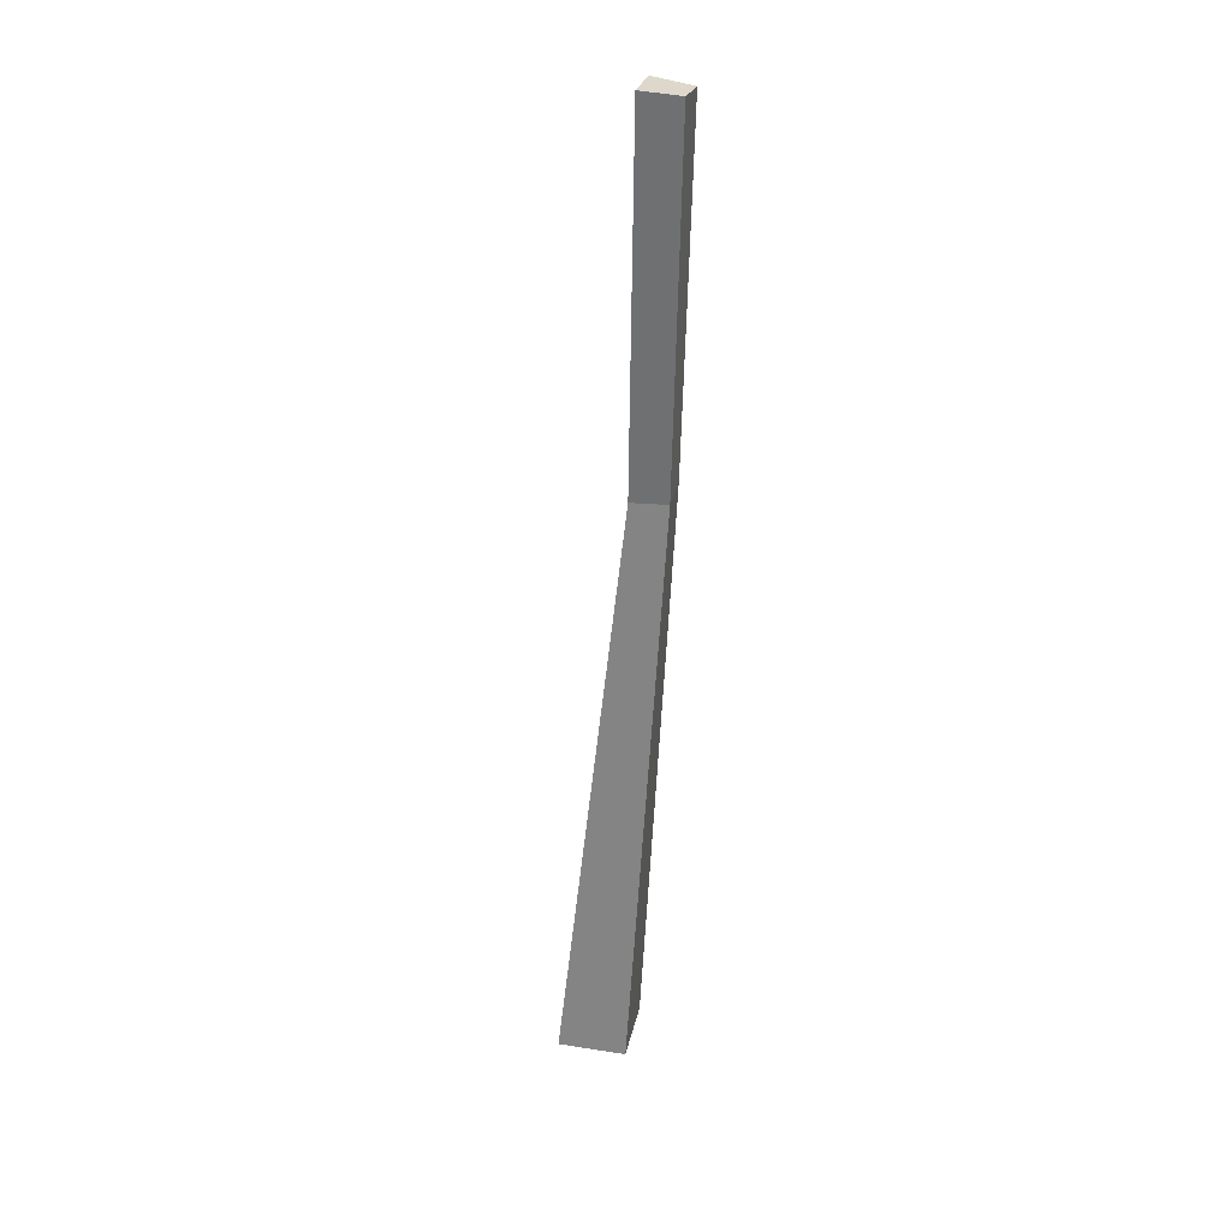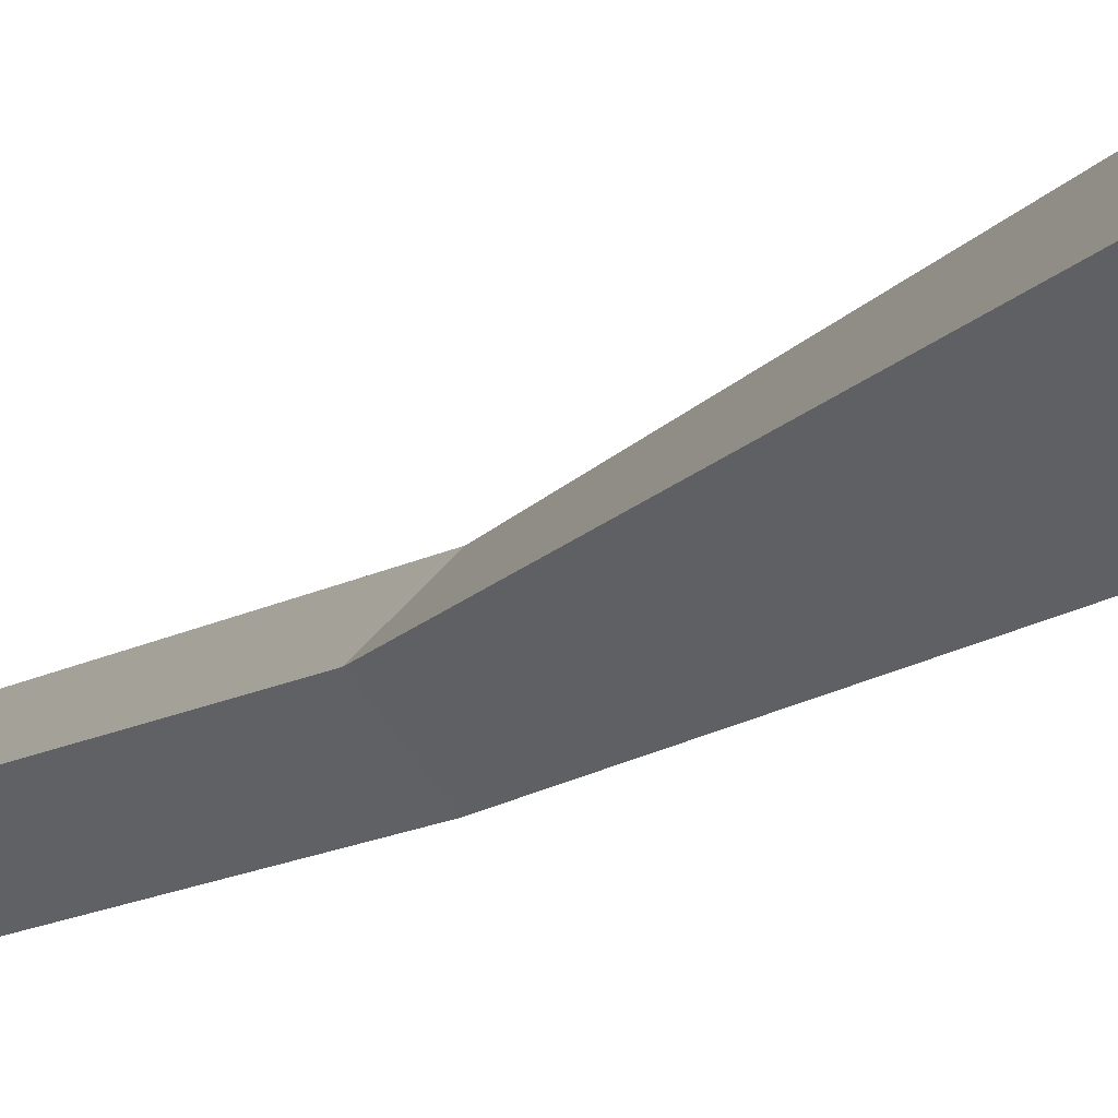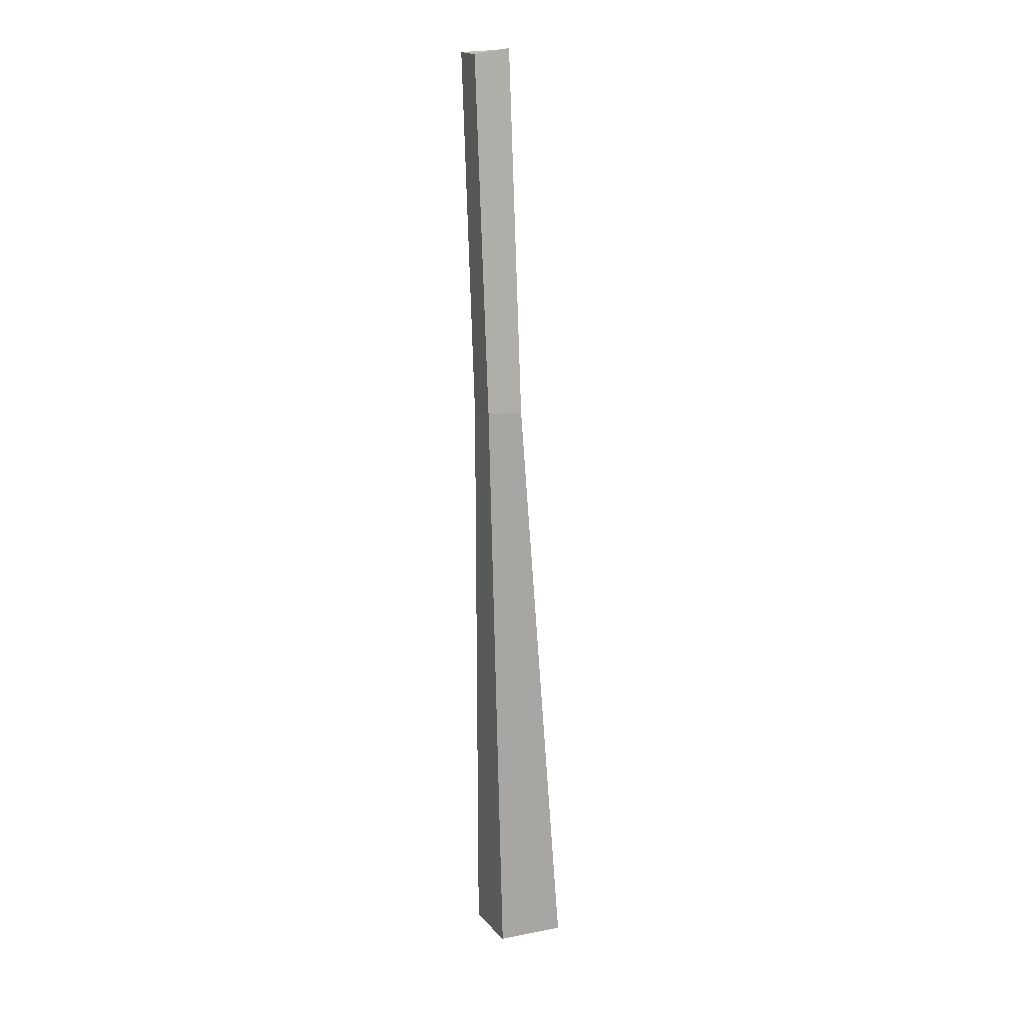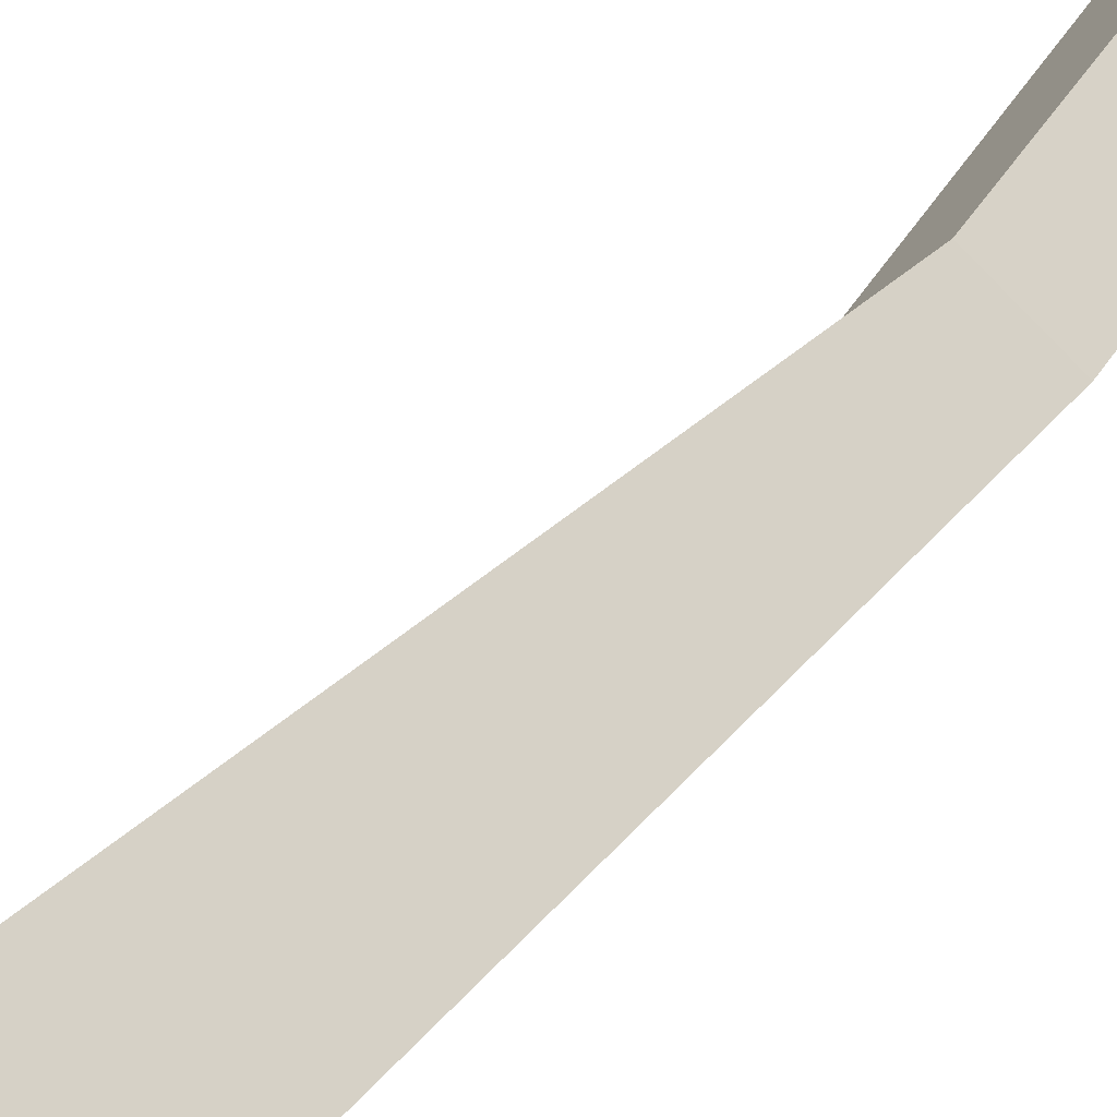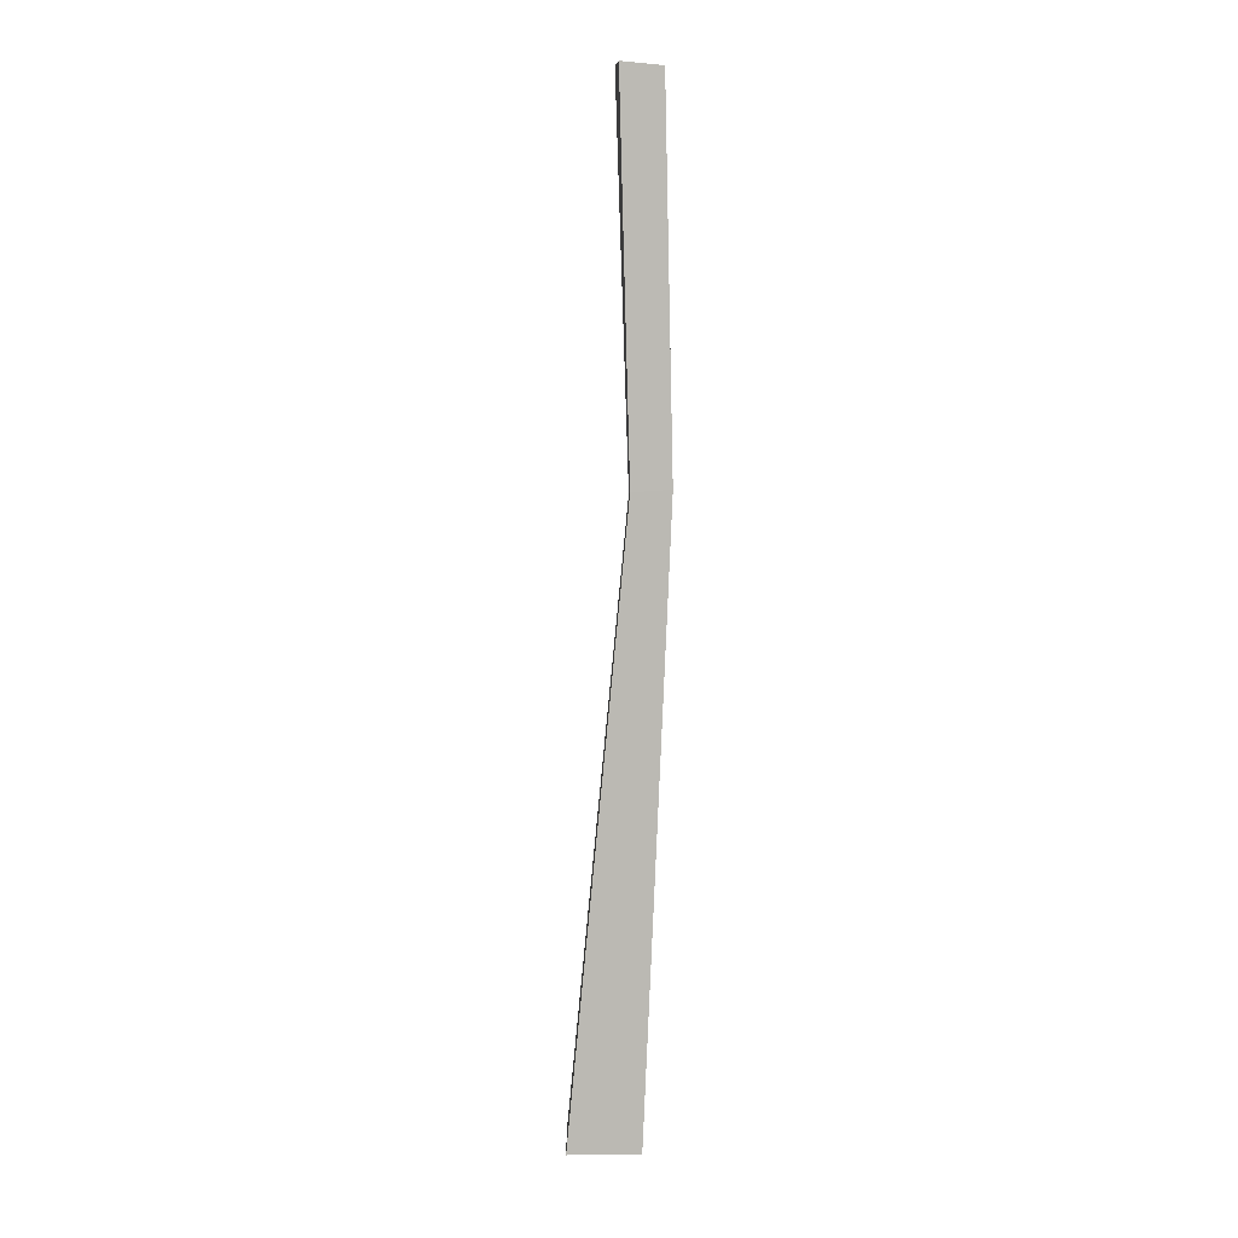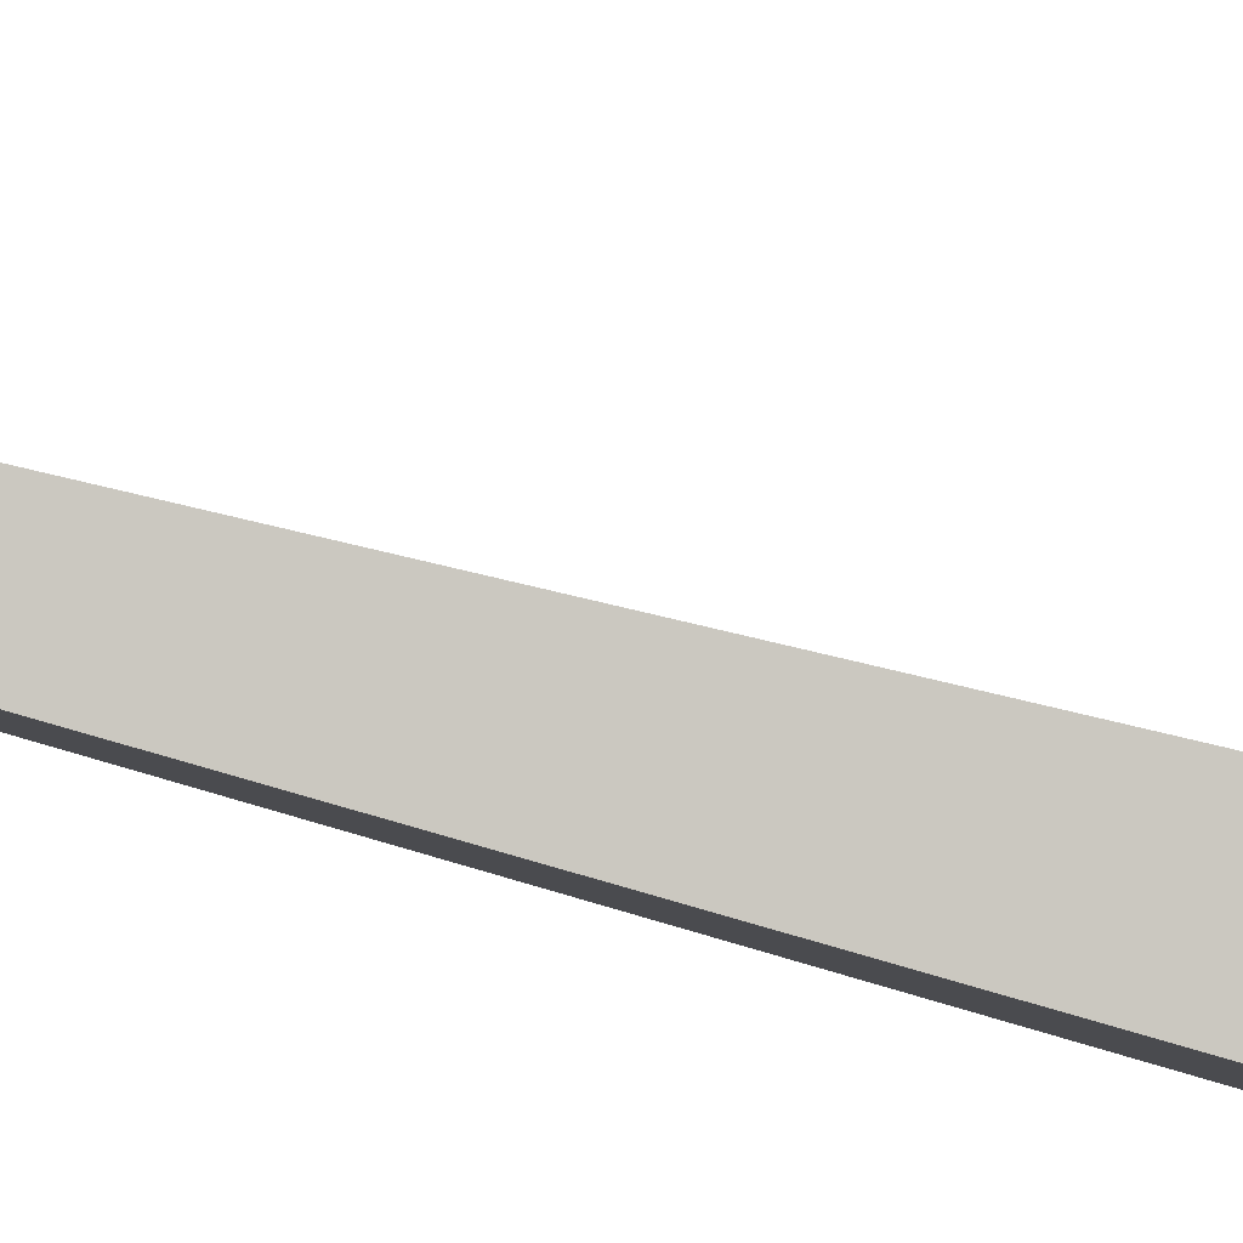
<metadata>
{"format":"obj","ext":"obj","renderer":"f3d","projection":"perspective","resolution":1024,"background":"white","views":[{"elev":31.7,"azim":-32.6,"up":"+Y"},{"elev":-11.4,"azim":-27.5,"up":"+Z"},{"elev":11.8,"azim":110.9,"up":"+Y"},{"elev":21.0,"azim":18.2,"up":"+Z"},{"elev":4.5,"azim":44.2,"up":"+Y"},{"elev":-48.9,"azim":-114.8,"up":"+Z"}]}
</metadata>
<code>
g Apple_Tree_NoLeaves_s_01_Collider
v 0 0 -0.06158
v -0.06158 0 0
v 0 0 0.06158
v 0.06158 0 -0
v 0.0745 0.7583 -0.03194
v 0.0405 0.7537 0.000754
v 0.07436 0.7561 0.03372
v 0.1082 0.7593 0.000905
v 0.07352 1.224 -0.01467
v 0.03594 1.224 0.01827
v 0.07367 1.22 0.05085
v 0.1107 1.215 0.01746
f 4 8 7 3
f 1 5 8 4
f 3 7 6 2
f 5 9 12 8
f 7 11 10 6
f 8 12 11 7
f 10 11 12 9
f 6 10 9 5
f 2 6 5 1

</code>
